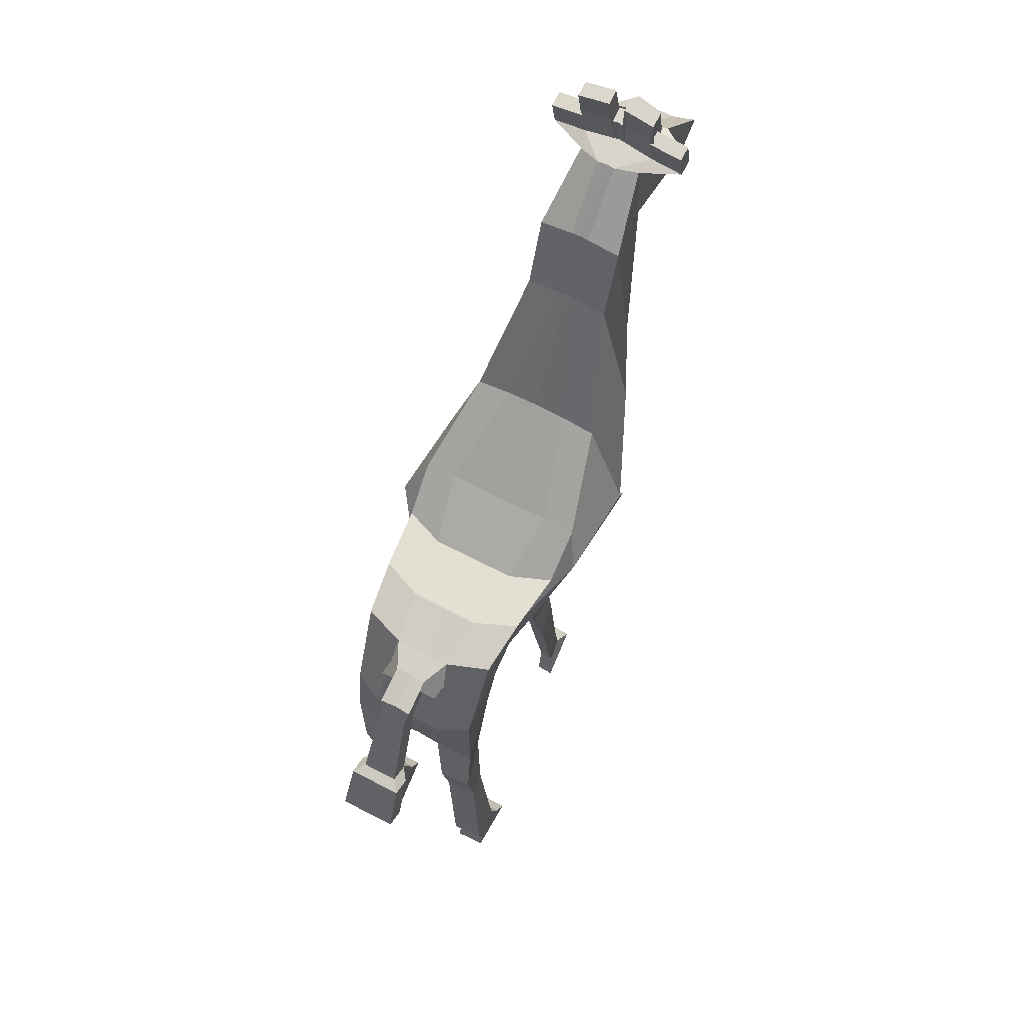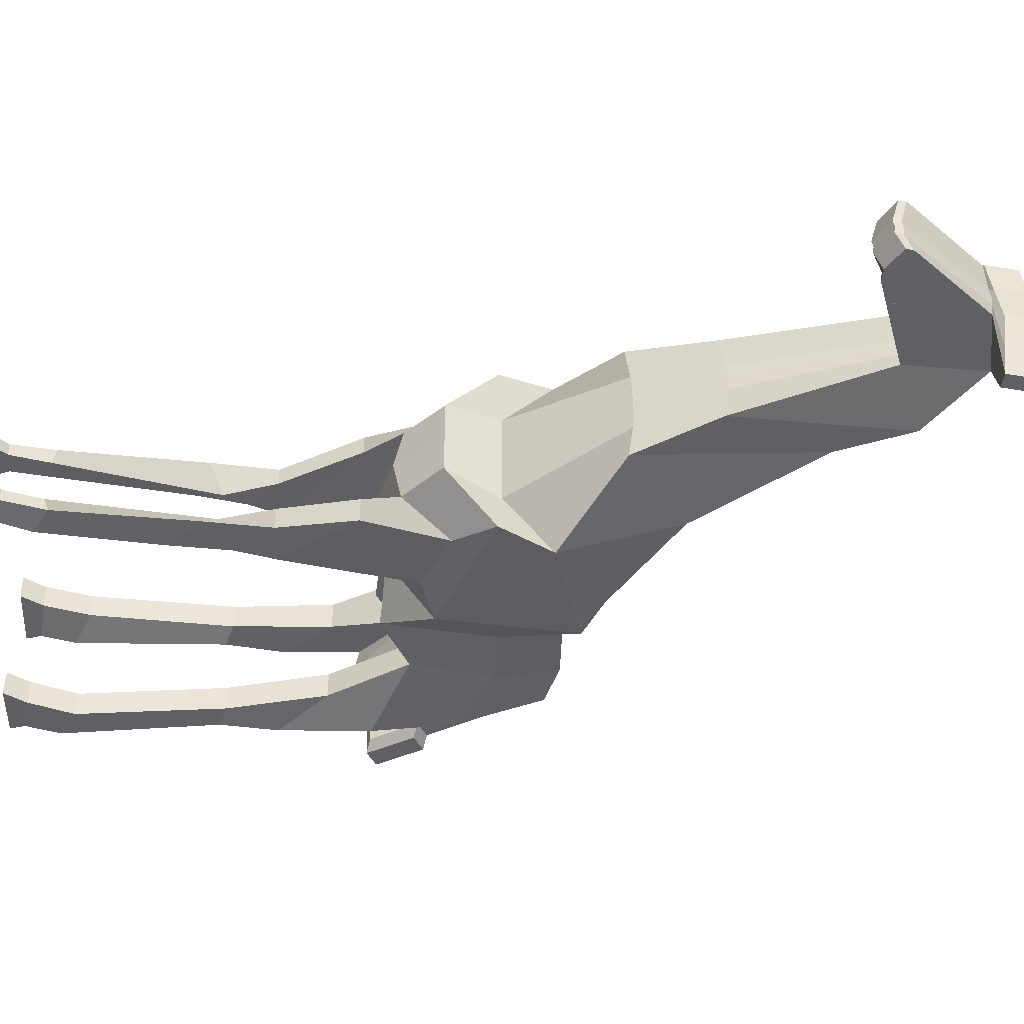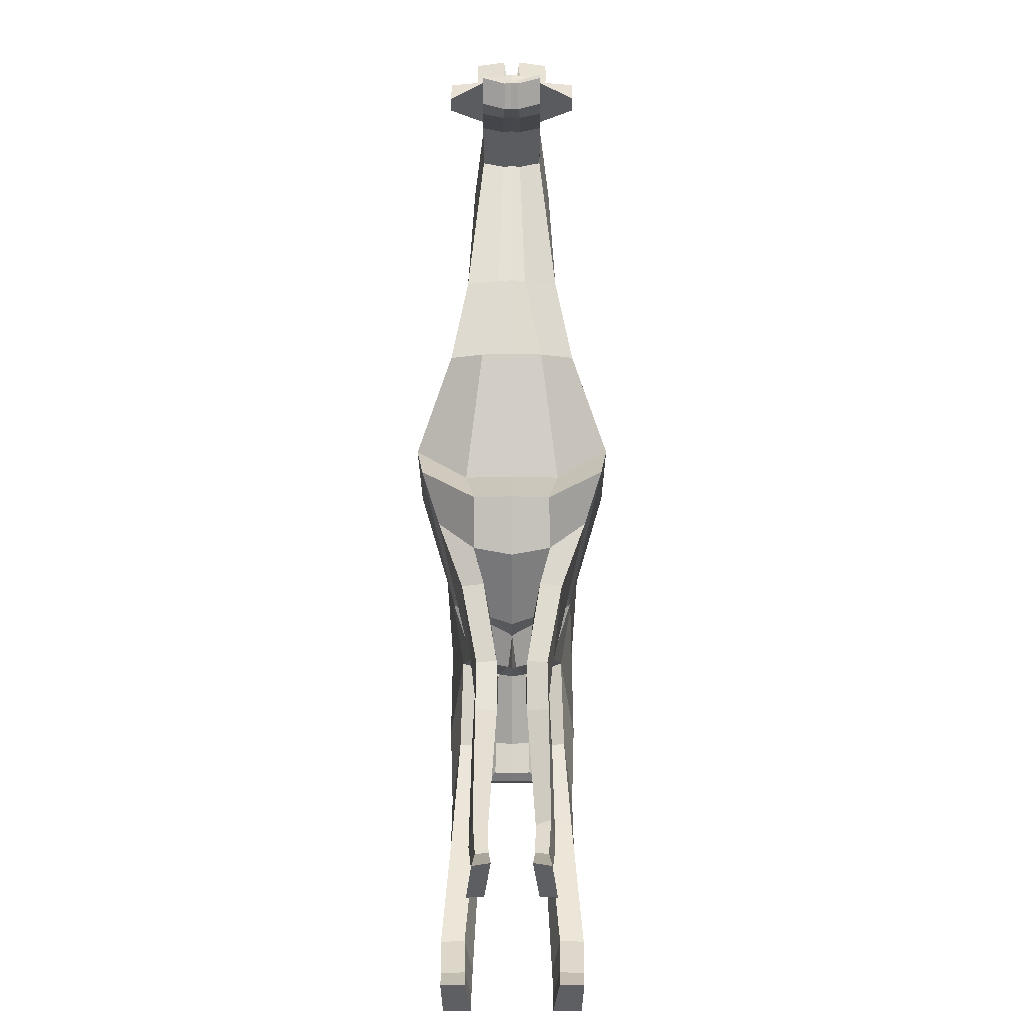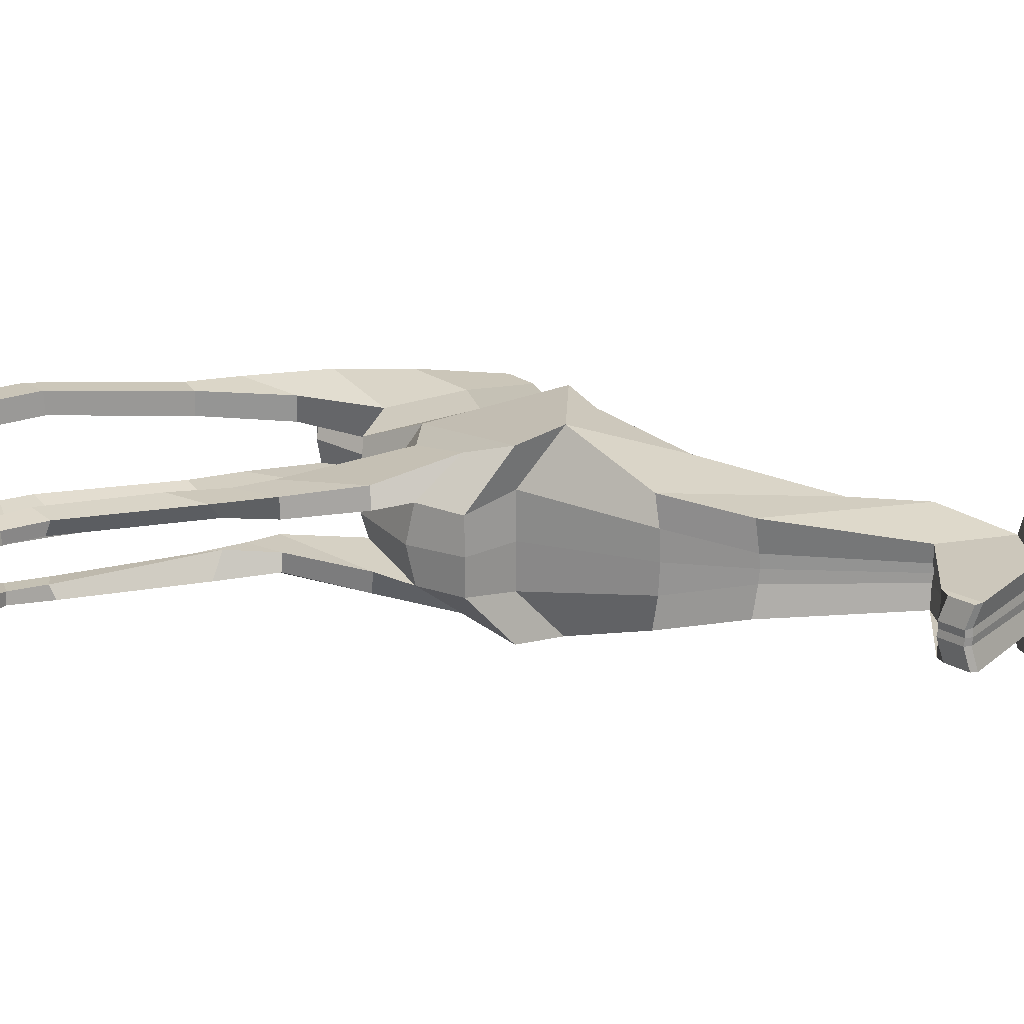
<metadata>
{"format":"obj","ext":"obj","renderer":"f3d","projection":"perspective","resolution":1024,"background":"white","views":[{"elev":64.1,"azim":-62.0,"up":"+Y"},{"elev":-43.4,"azim":90.9,"up":"+Z"},{"elev":-38.2,"azim":90.1,"up":"+Y"},{"elev":21.6,"azim":80.7,"up":"+Z"}]}
</metadata>
<code>
o Plane_Plane.001
v -1.783 -0.1495 0.2399
v -1.533 -0.0016 0.2375
v -1.639 0.1627 0.2518
v -1.454 0.216 0.2744
v -1.802 -0.4306 0.249
v -1.513 -0.2877 0.1949
v -0.8172 -0.1206 0.2765
v -1.089 -0.2328 0.21
v -1.326 0.01356 0.24
v -1.234 0.2245 0.2994
v -1.346 -0.3801 0.1571
v -1.171 0.285 0.3607
v -1.083 0.3614 0.3062
v -1.246 -0.1921 0.2265
v -0.7815 0.203 0.3647
v -0.7958 0.6152 0.2349
v -0.6866 0.02628 0.3388
v -0.4902 0.4297 0.2311
v -0.569 1.061 0.1493
v -0.3878 0.7226 0.1691
v -0.4821 1.32 0.1493
v -0.2383 1.244 0.1101
v -0.2699 1.52 0.1101
v -0.05665 1.197 0.1101
v -0.04085 1.497 0.1101
v -0.2093 1.523 0.2433
v -0.154 1.531 0.2433
v -0.233 1.634 0.2433
v -0.1777 1.642 0.2433
v -0.04875 1.236 0.1101
v 0.09344 1.157 0.1101
v 0.2119 1.244 0.1101
v 0.1391 1.162 0.1071
v 0.2181 1.217 0.1071
v 0.1323 1.138 0.02574
v 0.06299 1.169 0.03241
v -1.035 -0.3996 0.08134
v 0.2052 1.22 0.02878
v 0.2113 1.194 0.02574
v -1.082 0.3759 0.1914
v -0.7949 0.6321 0.1137
v -0.154 1.546 0.1264
v -0.0713 1.509 0.03241
v -1.402 -0.3793 0.01549
v -1.576 -0.2967 0.0533
v -0.3004 1.533 0.03241
v -0.2093 1.538 0.1264
v -0.4887 0.4455 0.1127
v -0.7343 0.03746 0.1741
v -0.233 1.649 0.1264
v -0.1777 1.657 0.1264
v -1.838 -0.1578 0.1326
v -1.692 0.1583 0.1028
v -0.569 1.076 0.03241
v -1.516 0.2122 0.1255
v -1.29 0.2224 0.1543
v -0.3875 0.7379 0.05118
v -0.4821 1.335 0.03241
v -0.0792 1.248 0.03241
v -1.787 -0.4846 0.09276
v -0.2688 1.256 0.03241
v -0.6288 -0.1428 0.1388
v -0.7559 -0.2819 0.1419
v -1.808 -0.7503 0.2373
v -1.662 -0.5734 0.2056
v -1.666 -0.5729 0.1078
v -1.814 -0.7544 0.1189
v -1.771 -0.9484 0.2391
v -1.696 -0.9184 0.2296
v -1.696 -0.9229 0.139
v -1.776 -0.9544 0.1246
v -1.782 -1.491 0.2619
v -1.673 -1.427 0.266
v -1.672 -1.425 0.1779
v -1.787 -1.488 0.1489
v -1.747 -1.609 0.2561
v -1.614 -1.582 0.2607
v -1.613 -1.58 0.1727
v -1.751 -1.606 0.1518
v -1.76 -1.663 0.2555
v -1.563 -1.656 0.2608
v -1.562 -1.653 0.1726
v -1.764 -1.661 0.1512
v -1.054 -0.694 0.133
v -0.8163 -0.4145 0.1849
v -1.042 -0.6874 0.05261
v -0.8033 -0.4123 0.1044
v -1.011 -0.8378 0.1291
v -0.9052 -0.694 0.1298
v -0.9856 -0.7998 0.05131
v -0.8948 -0.6933 0.0563
v -0.9663 -1.05 0.1442
v -0.8709 -0.9177 0.1314
v -0.9575 -0.9678 0.06669
v -0.9435 -0.8774 0.05444
v -0.8924 -1.465 0.1489
v -0.807 -1.407 0.1341
v -0.8818 -1.423 0.08374
v -0.8109 -1.426 0.08112
v -0.855 -1.581 0.1373
v -0.7677 -1.559 0.1245
v -0.8517 -1.565 0.08391
v -0.7699 -1.556 0.07817
v -0.8928 -1.657 0.1551
v -0.6839 -1.652 0.1339
v -0.8894 -1.654 0.09337
v -0.6827 -1.641 0.06953
v -0.2272 1.664 0.1388
v -0.1956 1.782 0.1388
v -0.172 1.672 0.1388
v -0.2509 1.774 0.1388
v -0.2417 1.786 0.02823
v -0.163 1.682 0.0323
v -0.1866 1.793 0.03108
v -0.218 1.675 0.02872
v -0.2263 1.678 0.01856
v -0.1476 1.575 0.02263
v -0.1712 1.685 0.02141
v -0.2026 1.567 0.01905
v -1.741 0.05289 0.1124
v -1.809 0.08372 0.1116
v -1.809 0.08058 0.04781
v -1.741 0.0498 0.04909
v -1.786 0.134 0.05685
v -1.933 0.03307 0.05018
v -1.864 0.002286 0.05146
v -1.91 0.08651 0.05922
v -2.062 -0.2541 0.06365
v -1.994 -0.2849 0.06494
v -2.07 -0.4555 0.07126
v -2.057 -0.2992 0.04457
v -2.103 -0.2685 0.09508
v -2.035 -0.2993 0.09636
v -2.18 -0.439 0.1014
v -2.111 -0.4698 0.1027
v -1.834 -0.164 0
v -1.692 0.1577 0
v -1.516 0.2109 0
v -1.778 -0.4993 0
v -1.552 -0.3231 0
v -0.7587 -0.3112 0
v -1.049 -0.4223 0
v -1.29 0.221 0
v -1.38 -0.4007 0
v -1.087 0.3802 0
v -1.195 -0.3755 0
v -0.7305 0.03834 0
v -0.7949 0.6373 0
v -0.6243 -0.1417 0
v -0.4879 0.4501 0
v -0.569 1.08 0
v -0.3874 0.7422 0
v -0.4821 1.339 0
v -0.2688 1.26 0
v -0.3004 1.537 0
v -0.0713 1.513 0
v -0.1977 1.552 0
v -0.1424 1.56 0
v -0.0792 1.252 0
v 0.06299 1.173 0
v 0.2052 1.225 0
v 0.1323 1.143 0
v 0.2113 1.198 0
v -1.783 -0.1495 -0.2399
v -1.533 -0.0016 -0.2375
v -1.639 0.1627 -0.2518
v -1.454 0.216 -0.2744
v -1.802 -0.4306 -0.249
v -1.513 -0.2877 -0.1949
v -0.8172 -0.1206 -0.2765
v -1.089 -0.2328 -0.21
v -1.326 0.01356 -0.24
v -1.234 0.2245 -0.2994
v -1.346 -0.3801 -0.1571
v -1.171 0.285 -0.3607
v -1.083 0.3614 -0.3062
v -1.246 -0.1921 -0.2265
v -0.7815 0.203 -0.3647
v -0.7958 0.6152 -0.2349
v -0.6866 0.02628 -0.3388
v -0.4902 0.4297 -0.2311
v -0.569 1.061 -0.1493
v -0.3878 0.7226 -0.1691
v -0.4821 1.32 -0.1493
v -0.2383 1.244 -0.1101
v -0.2699 1.52 -0.1101
v -0.05665 1.197 -0.1101
v -0.04085 1.497 -0.1101
v -0.2093 1.523 -0.2433
v -0.154 1.531 -0.2433
v -0.233 1.634 -0.2433
v -0.1777 1.642 -0.2433
v -0.04875 1.236 -0.1101
v 0.09344 1.157 -0.1101
v 0.2119 1.244 -0.1101
v 0.1391 1.162 -0.1071
v 0.2181 1.217 -0.1071
v 0.1323 1.138 -0.02574
v 0.06299 1.169 -0.03241
v -1.035 -0.3996 -0.08134
v -1.214 -0.3583 0
v 0.2052 1.22 -0.02878
v 0.2113 1.194 -0.02574
v -1.082 0.3759 -0.1914
v -0.7949 0.6321 -0.1137
v -0.154 1.546 -0.1264
v -0.0713 1.509 -0.03241
v -1.402 -0.3793 -0.01549
v -1.576 -0.2967 -0.0533
v -0.3004 1.533 -0.03241
v -0.2093 1.538 -0.1264
v -0.4887 0.4455 -0.1127
v -0.7343 0.03746 -0.1741
v -0.233 1.649 -0.1264
v -0.1777 1.657 -0.1264
v -1.838 -0.1578 -0.1326
v -1.692 0.1583 -0.1028
v -0.569 1.076 -0.03241
v -1.516 0.2122 -0.1255
v -1.29 0.2224 -0.1543
v -0.3875 0.7379 -0.05118
v -0.4821 1.335 -0.03241
v -0.0792 1.248 -0.03241
v -1.787 -0.4846 -0.09276
v -0.2688 1.256 -0.03241
v -0.6288 -0.1428 -0.1388
v -0.7559 -0.2819 -0.1419
v -1.808 -0.7503 -0.2373
v -1.662 -0.5734 -0.2056
v -1.666 -0.5729 -0.1078
v -1.814 -0.7544 -0.1189
v -1.771 -0.9484 -0.2391
v -1.696 -0.9184 -0.2296
v -1.696 -0.9229 -0.139
v -1.776 -0.9544 -0.1246
v -1.782 -1.491 -0.2619
v -1.673 -1.427 -0.266
v -1.672 -1.425 -0.1779
v -1.787 -1.488 -0.1489
v -1.747 -1.609 -0.2561
v -1.614 -1.582 -0.2607
v -1.613 -1.58 -0.1727
v -1.751 -1.606 -0.1518
v -1.76 -1.663 -0.2555
v -1.563 -1.656 -0.2608
v -1.562 -1.653 -0.1726
v -1.764 -1.661 -0.1512
v -1.054 -0.694 -0.133
v -0.8163 -0.4145 -0.1849
v -1.042 -0.6874 -0.05261
v -0.8033 -0.4123 -0.1044
v -1.011 -0.8378 -0.1291
v -0.9052 -0.694 -0.1298
v -0.9856 -0.7998 -0.05131
v -0.8948 -0.6933 -0.0563
v -0.9663 -1.05 -0.1442
v -0.8709 -0.9177 -0.1314
v -0.9575 -0.9678 -0.06669
v -0.9435 -0.8774 -0.05444
v -0.8924 -1.465 -0.1489
v -0.807 -1.407 -0.1341
v -0.8818 -1.423 -0.08374
v -0.8109 -1.426 -0.08112
v -0.855 -1.581 -0.1373
v -0.7677 -1.559 -0.1245
v -0.8517 -1.565 -0.08391
v -0.7699 -1.556 -0.07817
v -0.8928 -1.657 -0.1551
v -0.6839 -1.652 -0.1339
v -0.8894 -1.654 -0.09337
v -0.6827 -1.641 -0.06953
v -0.1603 1.686 0
v -0.2156 1.678 0
v -0.2272 1.664 -0.1388
v -0.1956 1.782 -0.1388
v -0.172 1.672 -0.1388
v -0.2509 1.774 -0.1388
v -0.2417 1.786 -0.02823
v -0.163 1.682 -0.0323
v -0.1866 1.793 -0.03108
v -0.218 1.675 -0.02872
v -0.1686 1.689 0
v -0.2239 1.681 0
v -0.1449 1.578 0
v -0.2002 1.57 0
v -0.2263 1.678 -0.01856
v -0.1476 1.575 -0.02263
v -0.1712 1.685 -0.02141
v -0.2026 1.567 -0.01905
v -1.741 0.0474 0
v -1.741 0.05289 -0.1124
v -1.809 0.08372 -0.1116
v -1.994 -0.2873 0
v -1.782 0.139 0
v -1.809 0.08058 -0.04781
v -1.741 0.0498 -0.04909
v -1.786 0.134 -0.05685
v -1.864 -0.000112 0
v -1.933 0.03071 0
v -1.906 0.0915 0
v -1.933 0.03307 -0.05018
v -1.864 0.002286 -0.05146
v -1.91 0.08651 -0.05922
v -2.062 -0.2565 0
v -2.062 -0.2541 -0.06365
v -1.994 -0.2849 -0.06494
v -2.07 -0.4579 0
v -2.07 -0.4555 -0.07126
v -2.058 -0.3015 0
v -2.057 -0.2992 -0.04457
v -2.103 -0.2709 0
v -2.103 -0.2685 -0.09508
v -2.035 -0.2993 -0.09636
v -2.111 -0.4722 0
v -2.18 -0.4414 0
v -2.18 -0.439 -0.1014
v -2.111 -0.4698 -0.1027
f 1 2 4 3
f 2 1 5 6
f 17 14 8 7
f 2 6 11 9
f 4 2 9 10
f 9 11 14 12
f 10 9 12 13
f 12 14 17 15
f 13 12 15 16
f 16 15 18 19
f 19 18 20 21
f 21 20 22 23
f 23 22 24 25
f 23 25 27 26
f 26 27 29 28
f 24 22 30 31
f 25 24 31 32
f 32 31 33 34
f 36 35 33 31
f 201 37 8 14
f 39 38 32 34
f 41 40 13 16
f 43 42 27 25
f 45 44 11 6
f 47 46 23 26
f 49 48 18 15
f 51 50 28 29
f 53 120 52 1 3
f 54 41 16 19
f 56 55 4 10
f 42 51 29 27
f 50 47 26 28
f 48 57 20 18
f 55 53 3 4
f 58 54 19 21
f 44 201 14 11
f 59 36 31 30
f 60 45 66 67
f 61 59 30 22
f 52 60 5 1
f 57 61 22 20
f 40 56 10 13
f 46 58 21 23
f 38 43 25 32
f 63 62 17 7
f 62 49 15 17
f 35 39 34 33
f 63 7 85 87
f 142 141 63 37
f 162 163 39 35
f 149 147 49 62
f 141 149 62 63
f 161 156 43 38
f 155 153 58 46
f 145 143 56 40
f 152 154 61 57
f 136 139 60 52
f 154 159 59 61
f 139 140 45 60
f 159 160 36 59
f 144 146 201 44
f 153 151 54 58
f 138 137 53 55
f 150 152 57 48
f 157 47 108 115 273
f 50 51 109 111
f 143 138 55 56
f 151 148 41 54
f 290 123 126 298
f 47 50 111 108
f 147 150 48 49
f 157 155 46 47
f 140 144 44 45
f 156 158 42 43
f 148 145 40 41
f 163 161 38 39
f 146 142 37 201
f 160 162 35 36
f 64 67 71 68
f 5 60 67 64
f 6 5 64 65
f 45 6 65 66
f 71 70 74 75
f 65 64 68 69
f 67 66 70 71
f 66 65 69 70
f 72 75 79 76
f 70 69 73 74
f 68 71 75 72
f 69 68 72 73
f 77 76 80 81
f 73 72 76 77
f 75 74 78 79
f 74 73 77 78
f 83 82 81 80
f 79 78 82 83
f 78 77 81 82
f 76 79 83 80
f 87 85 89 91
f 8 37 86 84
f 37 63 87 86
f 7 8 84 85
f 90 91 95 94
f 85 84 88 89
f 86 87 91 90
f 84 86 90 88
f 92 94 98 96
f 88 90 94 92
f 91 89 93 95
f 89 88 92 93
f 98 99 103 102
f 95 93 97 99
f 93 92 96 97
f 94 95 99 98
f 102 103 107 106
f 96 98 102 100
f 99 97 101 103
f 97 96 100 101
f 106 107 105 104
f 100 102 106 104
f 103 101 105 107
f 101 100 104 105
f 114 113 117 118
f 113 272 284 117
f 273 115 119 285
f 51 42 110 109
f 42 158 272 113 110
f 114 112 111 109
f 112 115 108 111
f 113 114 109 110
f 283 285 119 116
f 284 282 118 117
f 282 283 116 118
f 112 114 118 116
f 115 112 116 119
f 120 123 290 136 52
f 126 125 128 129
f 123 122 125 126
f 122 123 120 121
f 125 127 300 299
f 124 294 300 127
f 122 124 127 125
f 128 304 311 132
f 125 299 304 128
f 298 126 129 293
f 130 129 133 135
f 129 128 132 133
f 293 129 130 307
f 304 128 131 309
f 133 132 134 135
f 314 135 134 315
f 132 311 315 134
f 307 130 135 314
f 53 137 294 124
f 120 53 124 122 121
f 164 166 167 165
f 165 169 168 164
f 180 170 171 177
f 165 172 174 169
f 167 173 172 165
f 172 175 177 174
f 173 176 175 172
f 175 178 180 177
f 176 179 178 175
f 179 182 181 178
f 182 184 183 181
f 184 186 185 183
f 186 188 187 185
f 186 189 190 188
f 189 191 192 190
f 187 194 193 185
f 188 195 194 187
f 195 197 196 194
f 199 194 196 198
f 201 177 171 200
f 203 197 195 202
f 205 179 176 204
f 207 188 190 206
f 209 169 174 208
f 211 189 186 210
f 213 178 181 212
f 215 192 191 214
f 217 166 164 216 291
f 218 182 179 205
f 220 173 167 219
f 206 190 192 215
f 214 191 189 211
f 212 181 183 221
f 219 167 166 217
f 222 184 182 218
f 208 174 177 201
f 223 193 194 199
f 224 231 230 209
f 225 185 193 223
f 216 164 168 224
f 221 183 185 225
f 204 176 173 220
f 210 186 184 222
f 202 195 188 207
f 227 170 180 226
f 226 180 178 213
f 198 196 197 203
f 227 251 249 170
f 142 200 227 141
f 162 198 203 163
f 149 226 213 147
f 141 227 226 149
f 161 202 207 156
f 155 210 222 153
f 145 204 220 143
f 152 221 225 154
f 136 216 224 139
f 154 225 223 159
f 139 224 209 140
f 159 223 199 160
f 144 208 201 146
f 153 222 218 151
f 138 219 217 137
f 150 212 221 152
f 157 273 281 274 211
f 214 277 275 215
f 143 220 219 138
f 151 218 205 148
f 290 298 302 296
f 211 274 277 214
f 147 213 212 150
f 157 211 210 155
f 140 209 208 144
f 156 207 206 158
f 148 205 204 145
f 163 203 202 161
f 146 201 200 142
f 160 199 198 162
f 228 232 235 231
f 168 228 231 224
f 169 229 228 168
f 209 230 229 169
f 235 239 238 234
f 229 233 232 228
f 231 235 234 230
f 230 234 233 229
f 236 240 243 239
f 234 238 237 233
f 232 236 239 235
f 233 237 236 232
f 241 245 244 240
f 237 241 240 236
f 239 243 242 238
f 238 242 241 237
f 247 244 245 246
f 243 247 246 242
f 242 246 245 241
f 240 244 247 243
f 251 255 253 249
f 171 248 250 200
f 200 250 251 227
f 170 249 248 171
f 254 258 259 255
f 249 253 252 248
f 250 254 255 251
f 248 252 254 250
f 256 260 262 258
f 252 256 258 254
f 255 259 257 253
f 253 257 256 252
f 262 266 267 263
f 259 263 261 257
f 257 261 260 256
f 258 262 263 259
f 266 270 271 267
f 260 264 266 262
f 263 267 265 261
f 261 265 264 260
f 270 268 269 271
f 264 268 270 266
f 267 271 269 265
f 265 269 268 264
f 280 288 287 279
f 279 287 284 272
f 273 285 289 281
f 215 275 276 206
f 206 276 279 272 158
f 280 275 277 278
f 278 277 274 281
f 279 276 275 280
f 283 286 289 285
f 284 287 288 282
f 282 288 286 283
f 278 286 288 280
f 281 289 286 278
f 291 216 136 290 296
f 302 306 305 301
f 296 302 301 295
f 295 292 291 296
f 301 299 300 303
f 297 303 300 294
f 295 301 303 297
f 305 312 311 304
f 301 305 304 299
f 298 293 306 302
f 308 317 313 306
f 306 313 312 305
f 293 307 308 306
f 304 309 310 305
f 313 317 316 312
f 314 315 316 317
f 312 316 315 311
f 307 314 317 308
f 217 297 294 137
f 291 292 295 297 217

</code>
